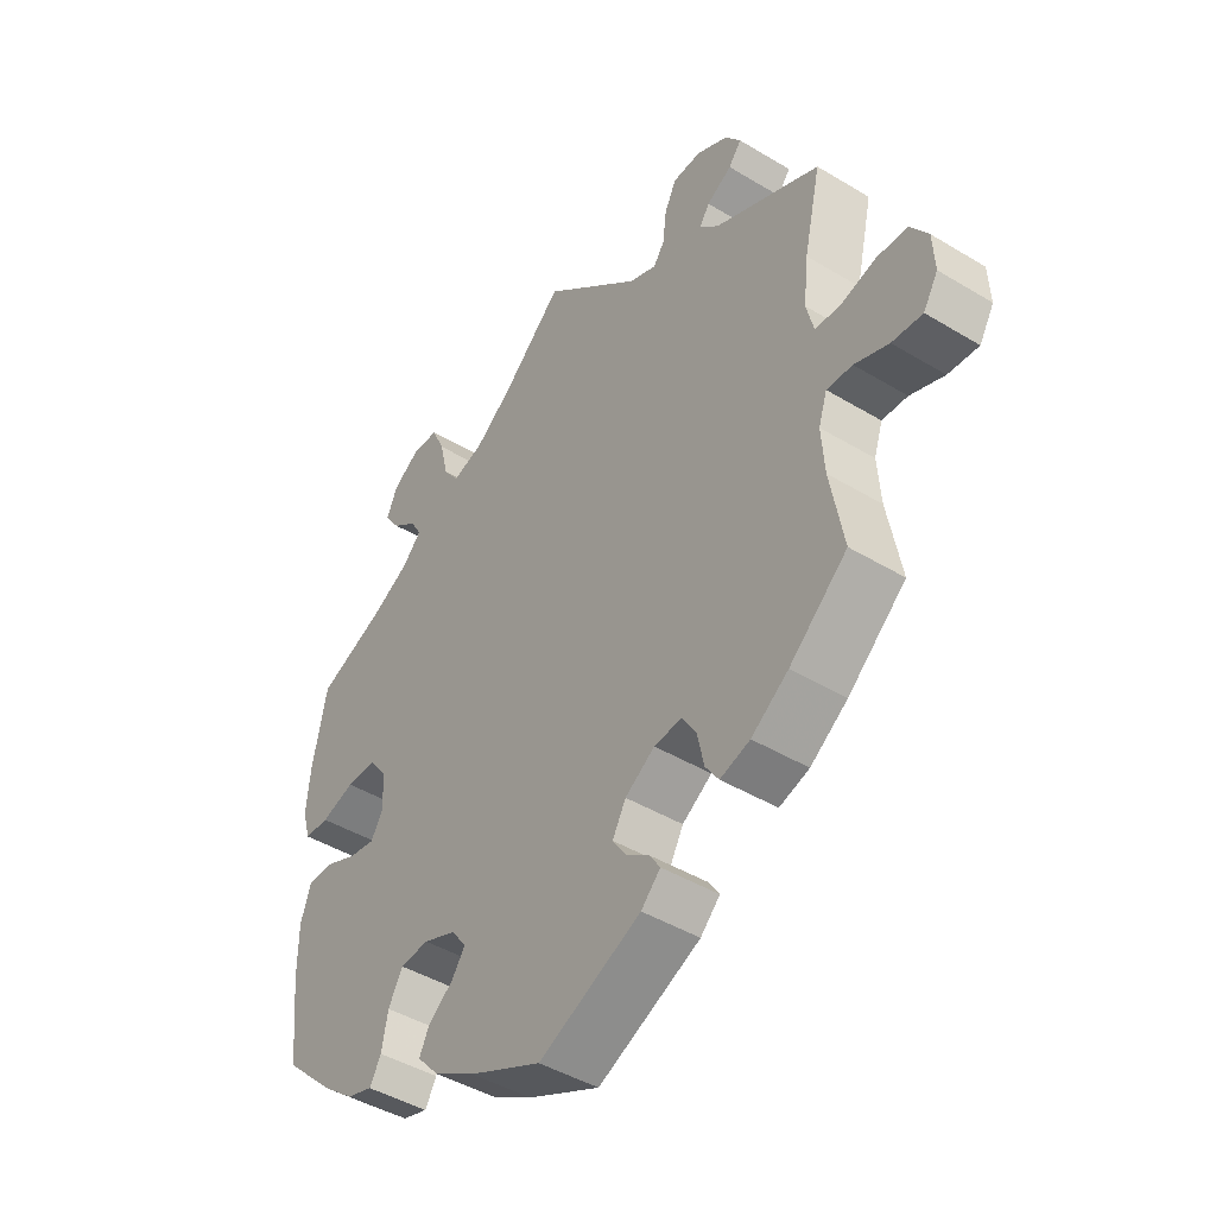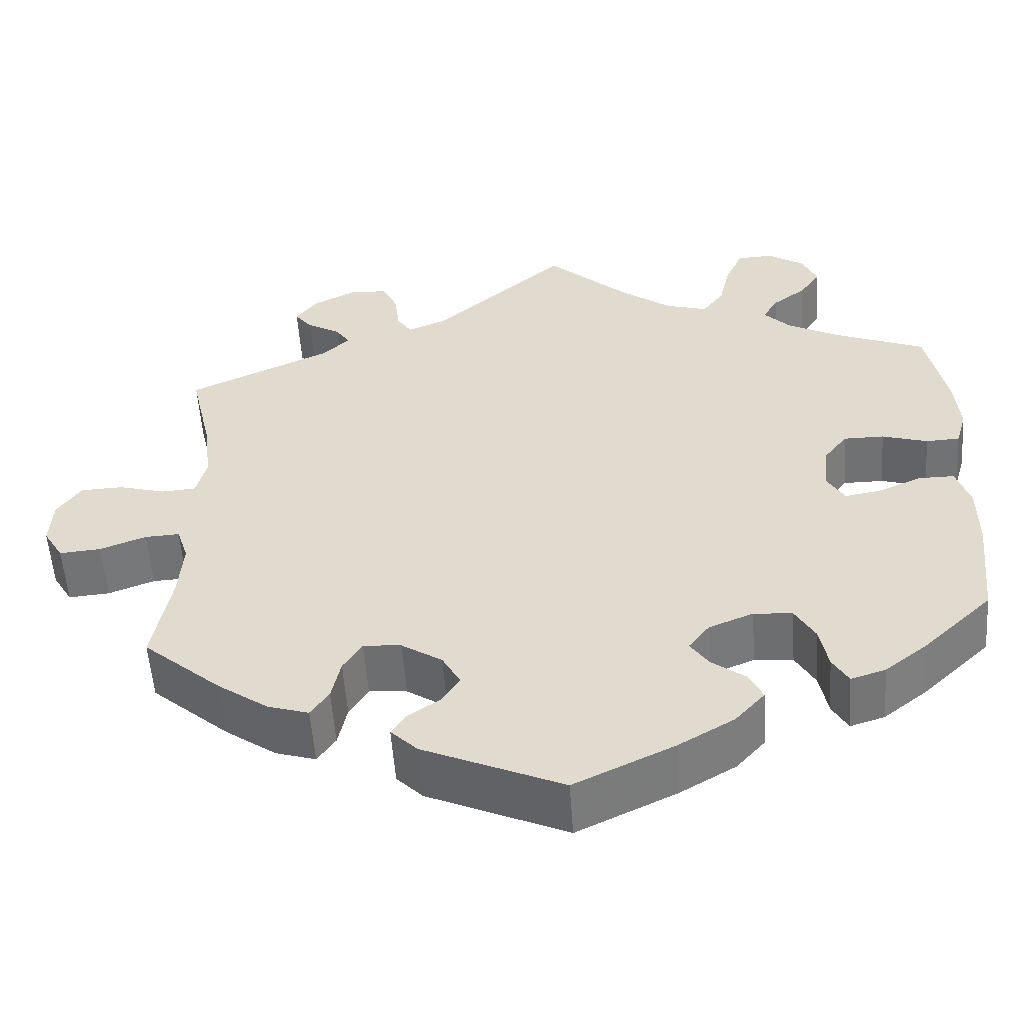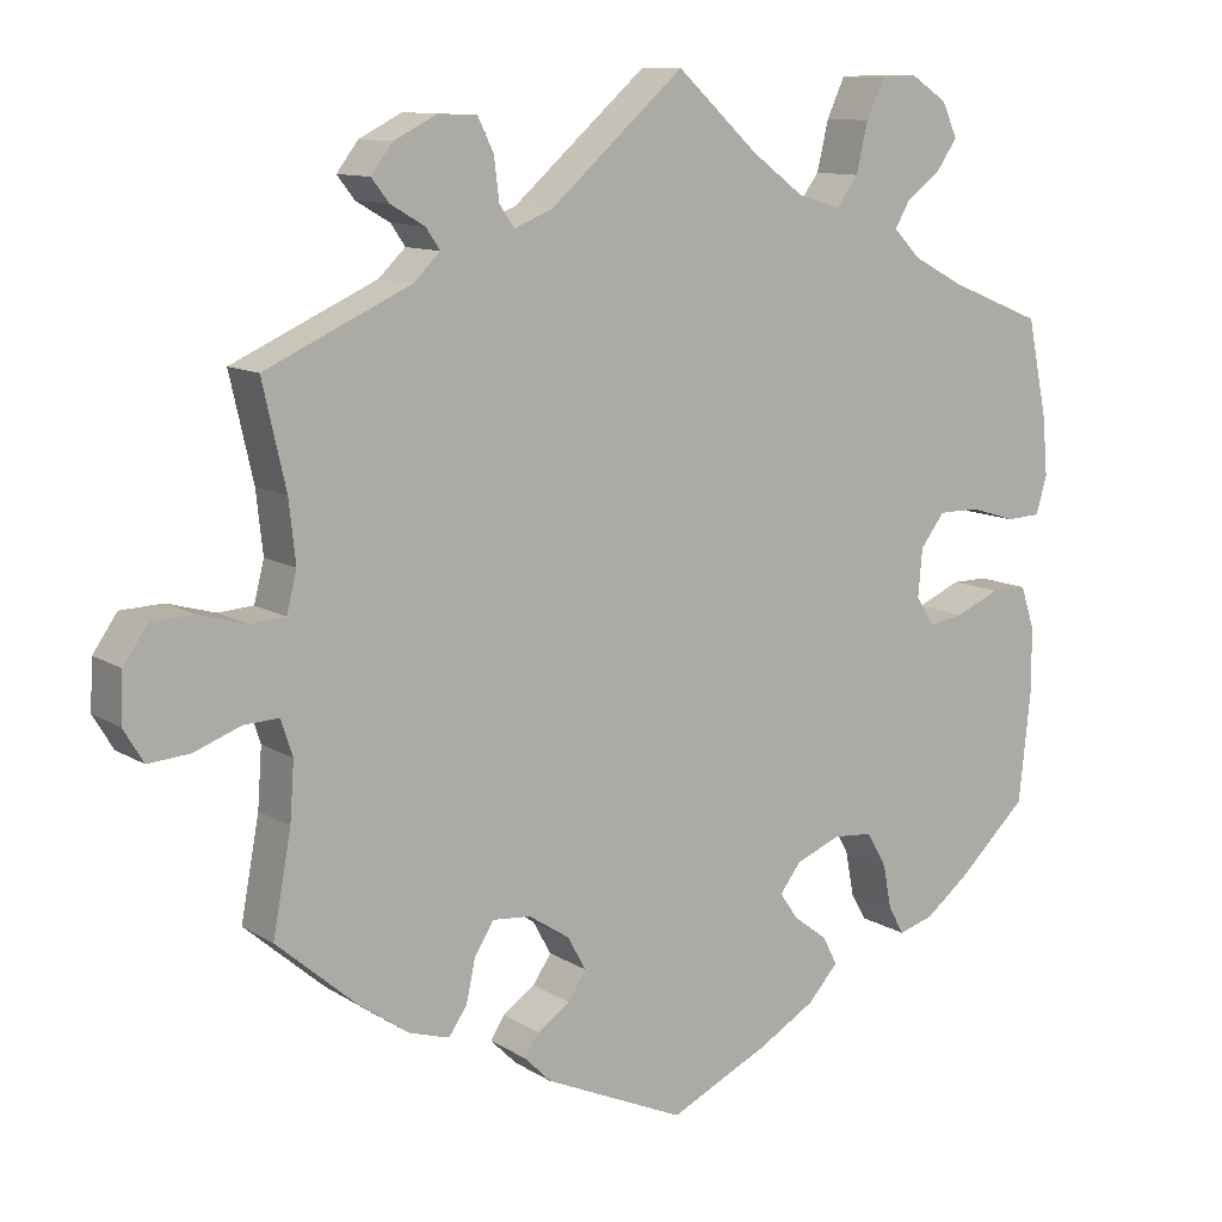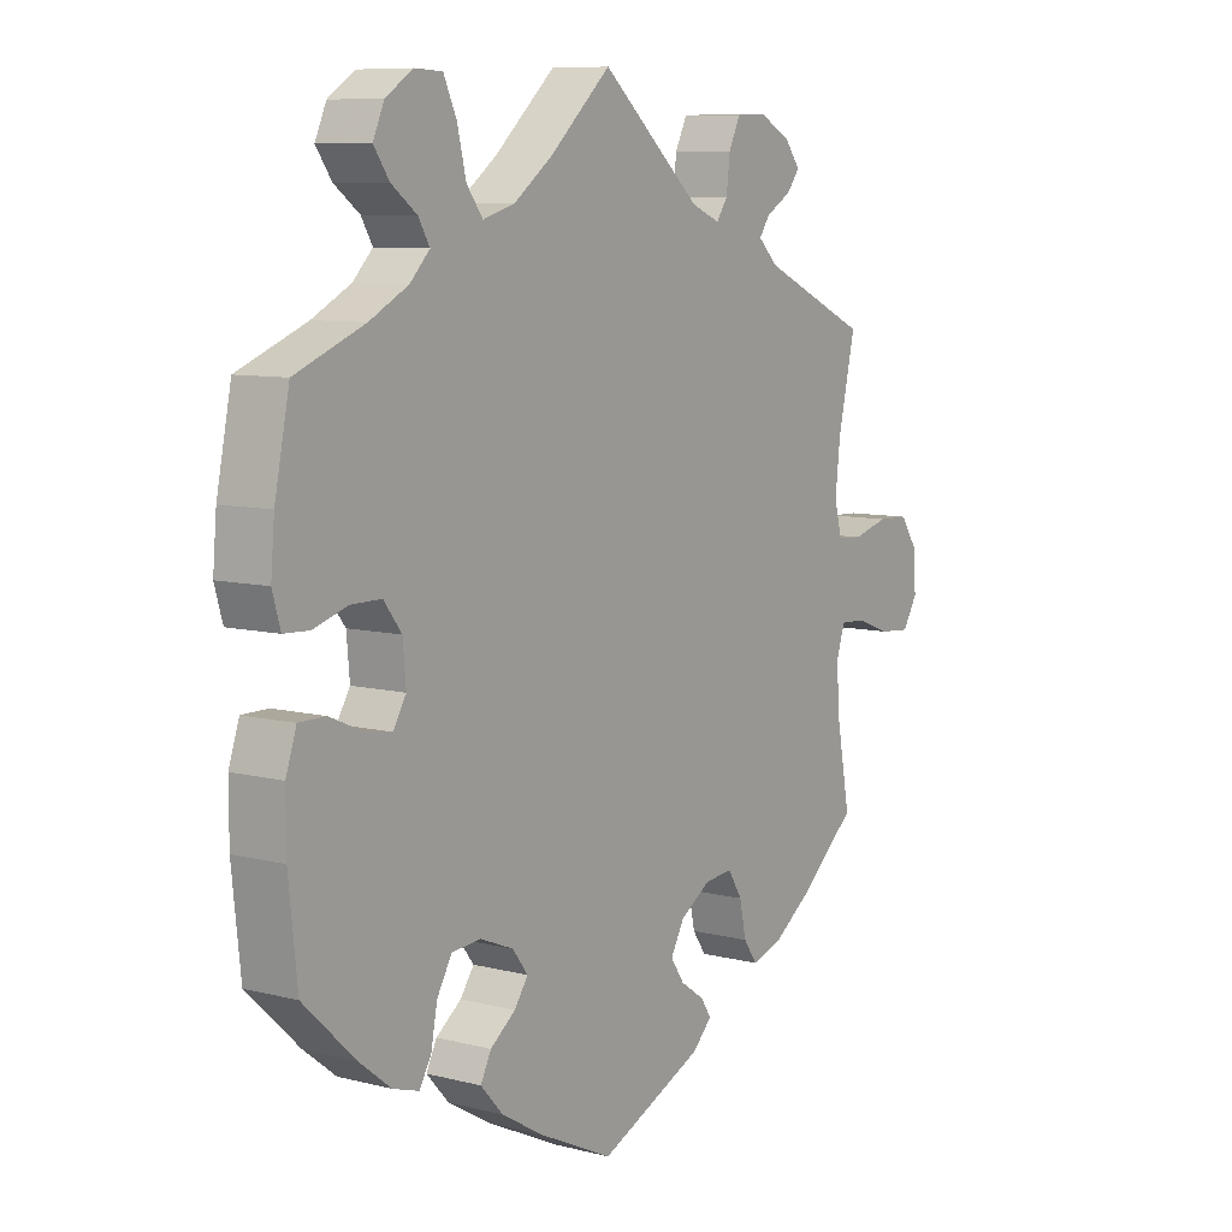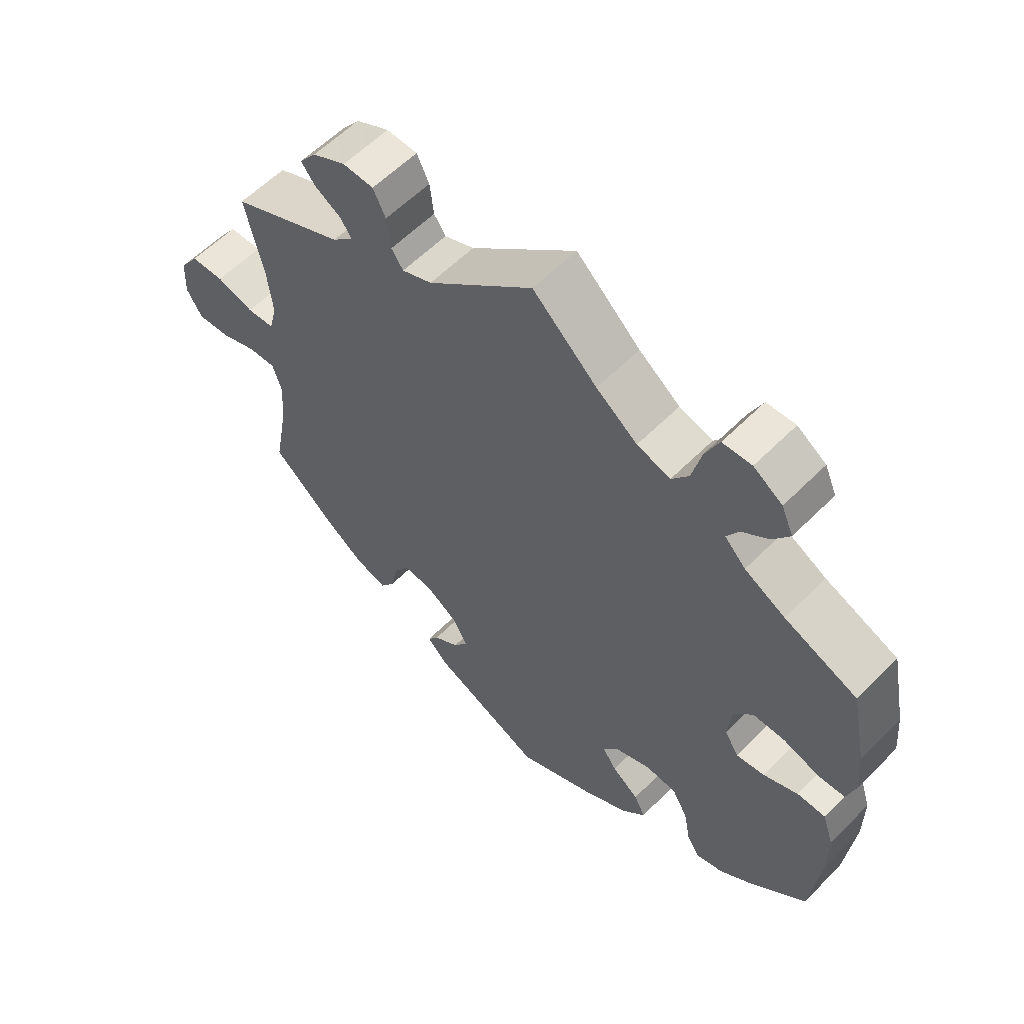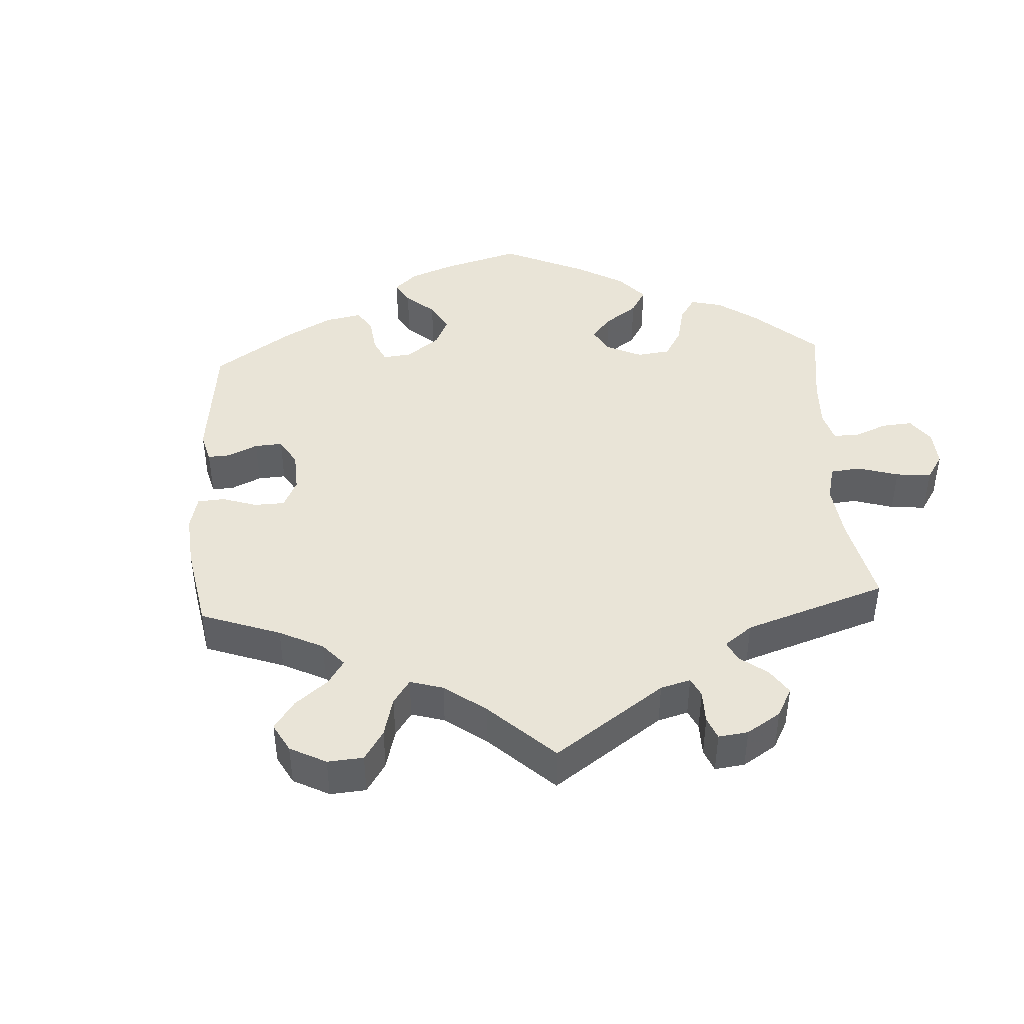
<metadata>
{"format":"obj","ext":"obj","renderer":"f3d","projection":"perspective","resolution":1024,"background":"white","views":[{"elev":-44.4,"azim":-125.2,"up":"+Z"},{"elev":-55.1,"azim":4.0,"up":"+Z"},{"elev":11.0,"azim":-34.1,"up":"+Z"},{"elev":8.5,"azim":124.8,"up":"+Z"},{"elev":58.6,"azim":44.1,"up":"+Z"},{"elev":43.3,"azim":-63.3,"up":"+Y"}]}
</metadata>
<code>
v 0.098 0.07 0.488
v 0.161 0.07 0.441
v 0.212 0.07 0.426
v 0.238 0.07 0.461
v 0.252 0.07 0.52
v 0.273 0.07 0.566
v 0.317 0.07 0.568
v 0.361 0.07 0.539
v 0.379 0.07 0.498
v 0.354 0.07 0.462
v 0.313 0.07 0.431
v 0.295 0.07 0.4
v 0.327 0.07 0.367
v 0.389 0.07 0.334
v 0.5 0.07 0.289
v 0.524 0.07 0.172
v 0.53 0.07 0.103
v 0.517 0.07 0.058
v 0.476 0.07 0.056
v 0.421 0.07 0.073
v 0.372 0.07 0.073
v 0.343 0.07 0.035
v 0.338 0.07 -0.022
v 0.359 0.07 -0.057
v 0.402 0.07 -0.05
v 0.455 0.07 -0.027
v 0.498 0.07 -0.027
v 0.515 0.07 -0.078
v 0.515 0.07 -0.156
v 0.501 0.07 -0.288
v 0.418 0.07 -0.367
v 0.366 0.07 -0.408
v 0.324 0.07 -0.421
v 0.305 0.07 -0.388
v 0.295 0.07 -0.335
v 0.271 0.07 -0.293
v 0.224 0.07 -0.289
v 0.17 0.07 -0.311
v 0.145 0.07 -0.344
v 0.167 0.07 -0.376
v 0.208 0.07 -0.407
v 0.225 0.07 -0.441
v 0.189 0.07 -0.481
v 0.121 0.07 -0.521
v 0.001 0.07 -0.578
v -0.168 0.07 -0.503
v -0.2 0.07 -0.471
v -0.183 0.07 -0.445
v -0.144 0.07 -0.418
v -0.122 0.07 -0.385
v -0.144 0.07 -0.345
v -0.193 0.07 -0.313
v -0.239 0.07 -0.309
v -0.262 0.07 -0.346
v -0.273 0.07 -0.397
v -0.295 0.07 -0.429
v -0.344 0.07 -0.414
v -0.405 0.07 -0.371
v -0.5 0.07 -0.289
v -0.478 0.07 -0.17
v -0.473 0.07 -0.1
v -0.487 0.07 -0.057
v -0.529 0.07 -0.059
v -0.585 0.07 -0.08
v -0.635 0.07 -0.084
v -0.659 0.07 -0.044
v -0.656 0.07 0.014
v -0.627 0.07 0.056
v -0.576 0.07 0.058
v -0.519 0.07 0.042
v -0.477 0.07 0.045
v -0.465 0.07 0.093
v -0.473 0.07 0.166
v -0.501 0.07 0.289
v -0.327 0.07 0.368
v -0.295 0.07 0.399
v -0.312 0.07 0.424
v -0.353 0.07 0.448
v -0.374 0.07 0.475
v -0.348 0.07 0.509
v -0.297 0.07 0.535
v -0.25 0.07 0.533
v -0.231 0.07 0.494
v -0.225 0.07 0.444
v -0.207 0.07 0.418
v -0.161 0.07 0.437
v 0 0.07 0.578
v 0.098 0 0.488
v 0.161 0 0.441
v 0.212 0 0.426
v 0.238 0 0.461
v 0.252 0 0.52
v 0.273 0 0.566
v 0.317 0 0.568
v 0.361 0 0.539
v 0.379 0 0.498
v 0.354 0 0.462
v 0.313 0 0.431
v 0.295 0 0.4
v 0.327 0 0.367
v 0.389 0 0.334
v 0.5 0 0.289
v 0.524 0 0.172
v 0.53 0 0.103
v 0.517 0 0.058
v 0.476 0 0.056
v 0.421 0 0.073
v 0.372 0 0.073
v 0.343 0 0.035
v 0.338 0 -0.022
v 0.359 0 -0.057
v 0.402 0 -0.05
v 0.455 0 -0.027
v 0.498 0 -0.027
v 0.515 0 -0.078
v 0.515 0 -0.156
v 0.501 0 -0.288
v 0.418 0 -0.367
v 0.366 0 -0.408
v 0.324 0 -0.421
v 0.305 0 -0.388
v 0.295 0 -0.335
v 0.271 0 -0.293
v 0.224 0 -0.289
v 0.17 0 -0.311
v 0.145 0 -0.344
v 0.167 0 -0.376
v 0.208 0 -0.407
v 0.225 0 -0.441
v 0.189 0 -0.481
v 0.121 0 -0.521
v 0.001 0 -0.578
v -0.168 0 -0.503
v -0.2 0 -0.471
v -0.183 0 -0.445
v -0.144 0 -0.418
v -0.122 0 -0.385
v -0.144 0 -0.345
v -0.193 0 -0.313
v -0.239 0 -0.309
v -0.262 0 -0.346
v -0.273 0 -0.397
v -0.295 0 -0.429
v -0.344 0 -0.414
v -0.405 0 -0.371
v -0.5 0 -0.289
v -0.478 0 -0.17
v -0.473 0 -0.1
v -0.487 0 -0.057
v -0.529 0 -0.059
v -0.585 0 -0.08
v -0.635 0 -0.084
v -0.659 0 -0.044
v -0.656 0 0.014
v -0.627 0 0.056
v -0.576 0 0.058
v -0.519 0 0.042
v -0.477 0 0.045
v -0.465 0 0.093
v -0.473 0 0.166
v -0.501 0 0.289
v -0.327 0 0.368
v -0.295 0 0.399
v -0.312 0 0.424
v -0.353 0 0.448
v -0.374 0 0.475
v -0.348 0 0.509
v -0.297 0 0.535
v -0.25 0 0.533
v -0.231 0 0.494
v -0.225 0 0.444
v -0.207 0 0.418
v -0.161 0 0.437
v 0 0 0.578
f 86 87 1
f 85 86 1 2
f 81 82 83 84
f 81 84 85
f 80 81 85
f 77 78 79 80
f 76 77 80 85
f 75 76 85 2
f 73 74 75 2
f 67 68 69 70
f 67 70 71
f 66 67 71
f 63 64 65 66
f 62 63 66 71
f 61 62 71 72
f 57 58 59 60
f 57 60 61
f 54 55 56 57
f 53 54 57 61
f 52 53 61 72
f 46 47 48 49
f 46 49 50
f 45 46 50
f 44 45 50 51
f 40 41 42 43
f 39 40 43 44
f 32 33 34 35
f 32 35 36
f 31 32 36
f 30 31 36
f 29 30 36 37
f 25 26 27 28
f 24 25 28 29
f 17 18 19 20
f 17 20 21
f 14 15 16 17
f 13 14 17 21
f 12 13 21 22
f 8 9 10 11
f 8 11 12
f 7 8 12
f 4 5 6 7
f 4 7 12
f 3 4 12 22
f 51 52 72 73
f 39 44 51 73
f 38 39 73 2
f 24 29 37 38
f 23 24 38
f 22 23 38
f 2 3 22 38
f 88 174 173
f 89 88 173 172
f 171 170 169 168
f 172 171 168
f 172 168 167
f 167 166 165 164
f 172 167 164 163
f 89 172 163 162
f 89 162 161 160
f 157 156 155 154
f 158 157 154
f 158 154 153
f 153 152 151 150
f 158 153 150 149
f 159 158 149 148
f 147 146 145 144
f 148 147 144
f 144 143 142 141
f 148 144 141 140
f 159 148 140 139
f 136 135 134 133
f 137 136 133
f 137 133 132
f 138 137 132 131
f 130 129 128 127
f 131 130 127 126
f 122 121 120 119
f 123 122 119
f 123 119 118
f 123 118 117
f 124 123 117 116
f 115 114 113 112
f 116 115 112 111
f 107 106 105 104
f 108 107 104
f 104 103 102 101
f 108 104 101 100
f 109 108 100 99
f 98 97 96 95
f 99 98 95
f 99 95 94
f 94 93 92 91
f 99 94 91
f 109 99 91 90
f 160 159 139 138
f 160 138 131 126
f 89 160 126 125
f 125 124 116 111
f 125 111 110
f 125 110 109
f 125 109 90 89
f 1 88 89 2
f 2 89 90 3
f 3 90 91 4
f 4 91 92 5
f 5 92 93 6
f 6 93 94 7
f 7 94 95 8
f 8 95 96 9
f 9 96 97 10
f 10 97 98 11
f 11 98 99 12
f 12 99 100 13
f 13 100 101 14
f 14 101 102 15
f 15 102 103 16
f 16 103 104 17
f 17 104 105 18
f 18 105 106 19
f 19 106 107 20
f 20 107 108 21
f 21 108 109 22
f 22 109 110 23
f 23 110 111 24
f 24 111 112 25
f 25 112 113 26
f 26 113 114 27
f 27 114 115 28
f 28 115 116 29
f 29 116 117 30
f 30 117 118 31
f 31 118 119 32
f 32 119 120 33
f 33 120 121 34
f 34 121 122 35
f 35 122 123 36
f 36 123 124 37
f 37 124 125 38
f 38 125 126 39
f 39 126 127 40
f 40 127 128 41
f 41 128 129 42
f 42 129 130 43
f 43 130 131 44
f 44 131 132 45
f 45 132 133 46
f 46 133 134 47
f 47 134 135 48
f 48 135 136 49
f 49 136 137 50
f 50 137 138 51
f 51 138 139 52
f 52 139 140 53
f 53 140 141 54
f 54 141 142 55
f 55 142 143 56
f 56 143 144 57
f 57 144 145 58
f 58 145 146 59
f 59 146 147 60
f 60 147 148 61
f 61 148 149 62
f 62 149 150 63
f 63 150 151 64
f 64 151 152 65
f 65 152 153 66
f 66 153 154 67
f 67 154 155 68
f 68 155 156 69
f 69 156 157 70
f 70 157 158 71
f 71 158 159 72
f 72 159 160 73
f 73 160 161 74
f 74 161 162 75
f 75 162 163 76
f 76 163 164 77
f 77 164 165 78
f 78 165 166 79
f 79 166 167 80
f 80 167 168 81
f 81 168 169 82
f 82 169 170 83
f 83 170 171 84
f 84 171 172 85
f 85 172 173 86
f 86 173 174 87
f 87 174 88 1

</code>
